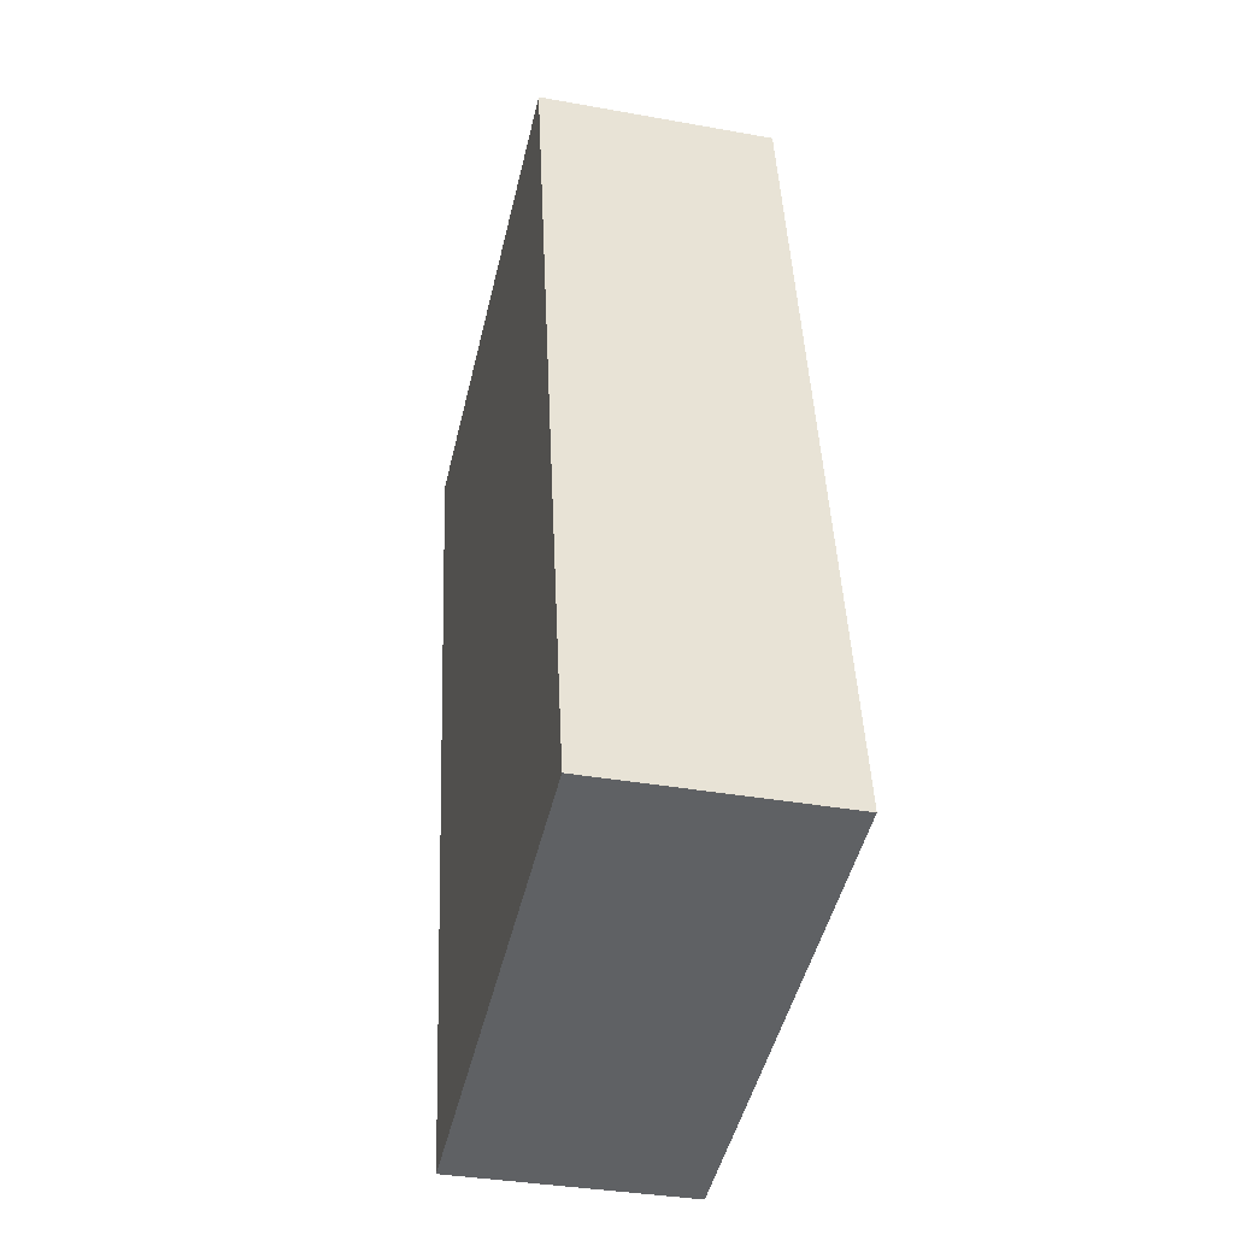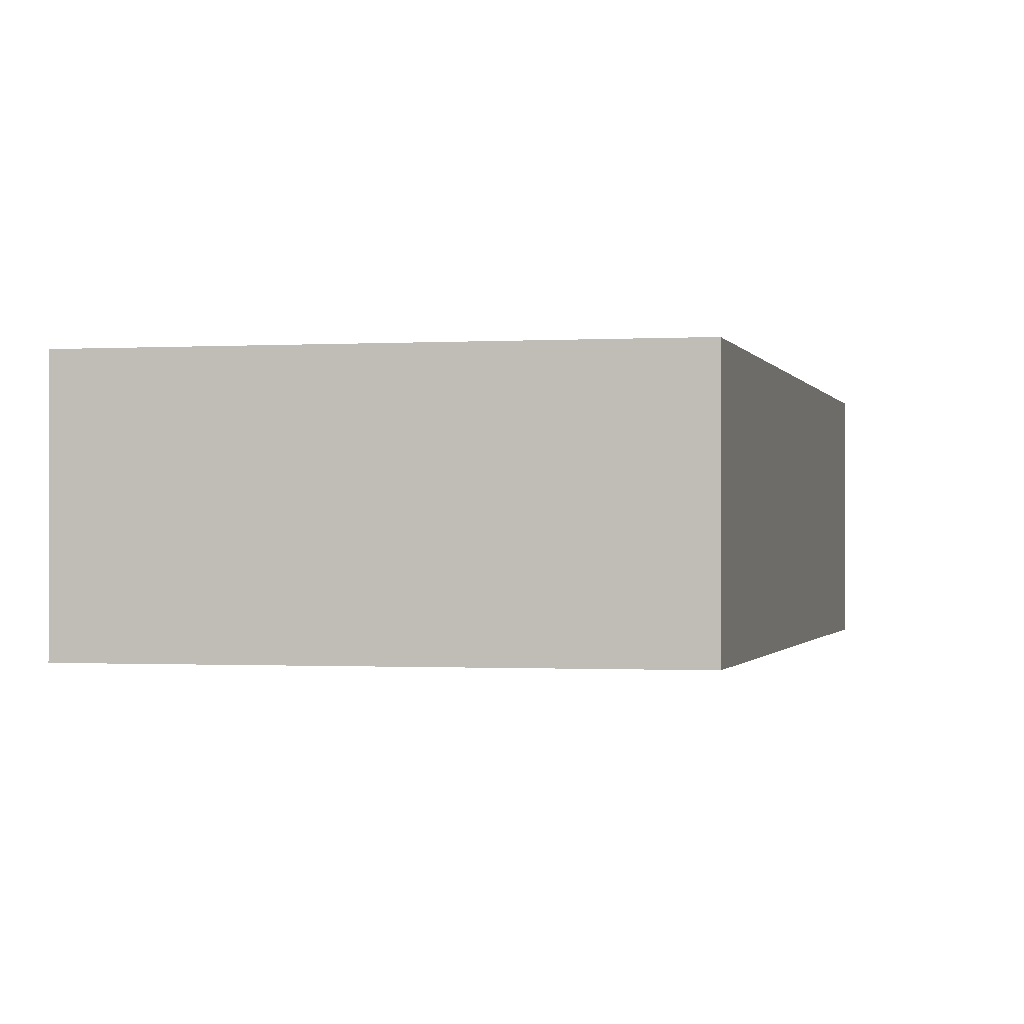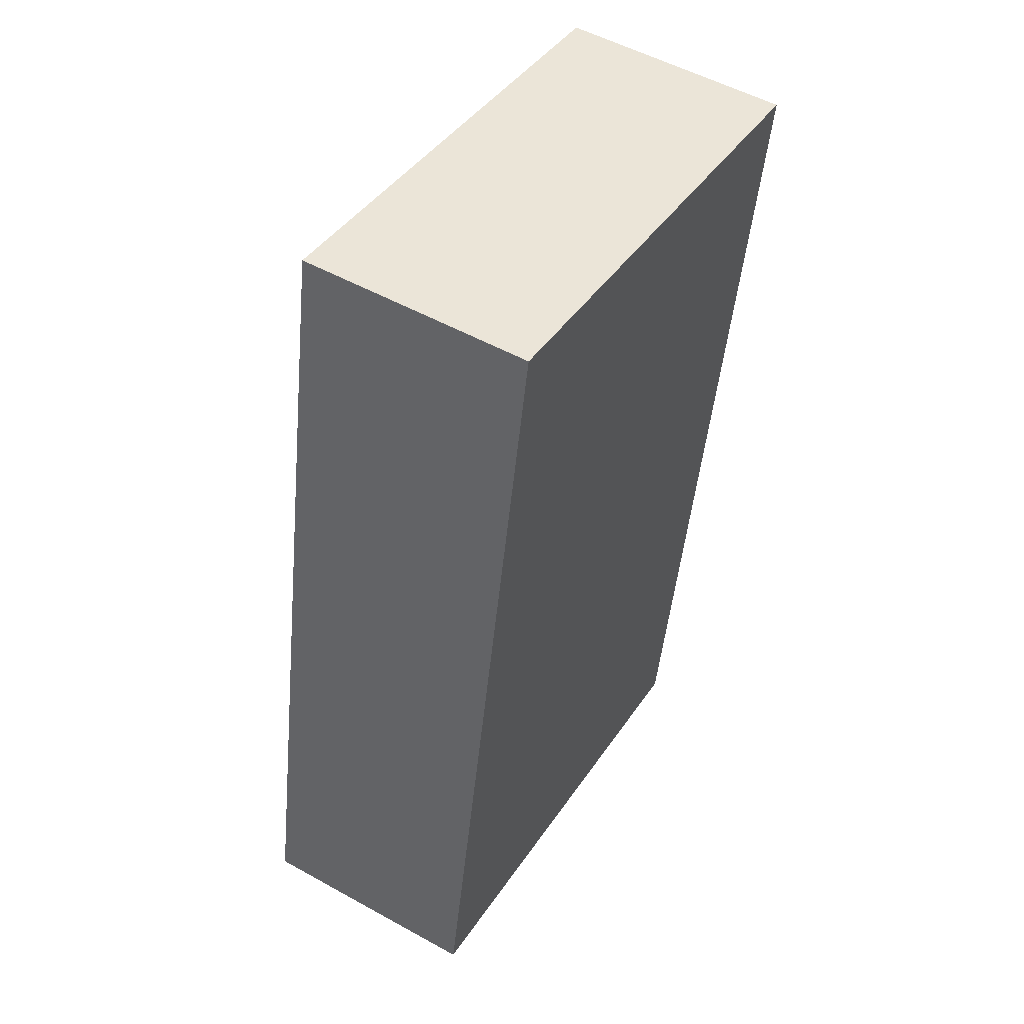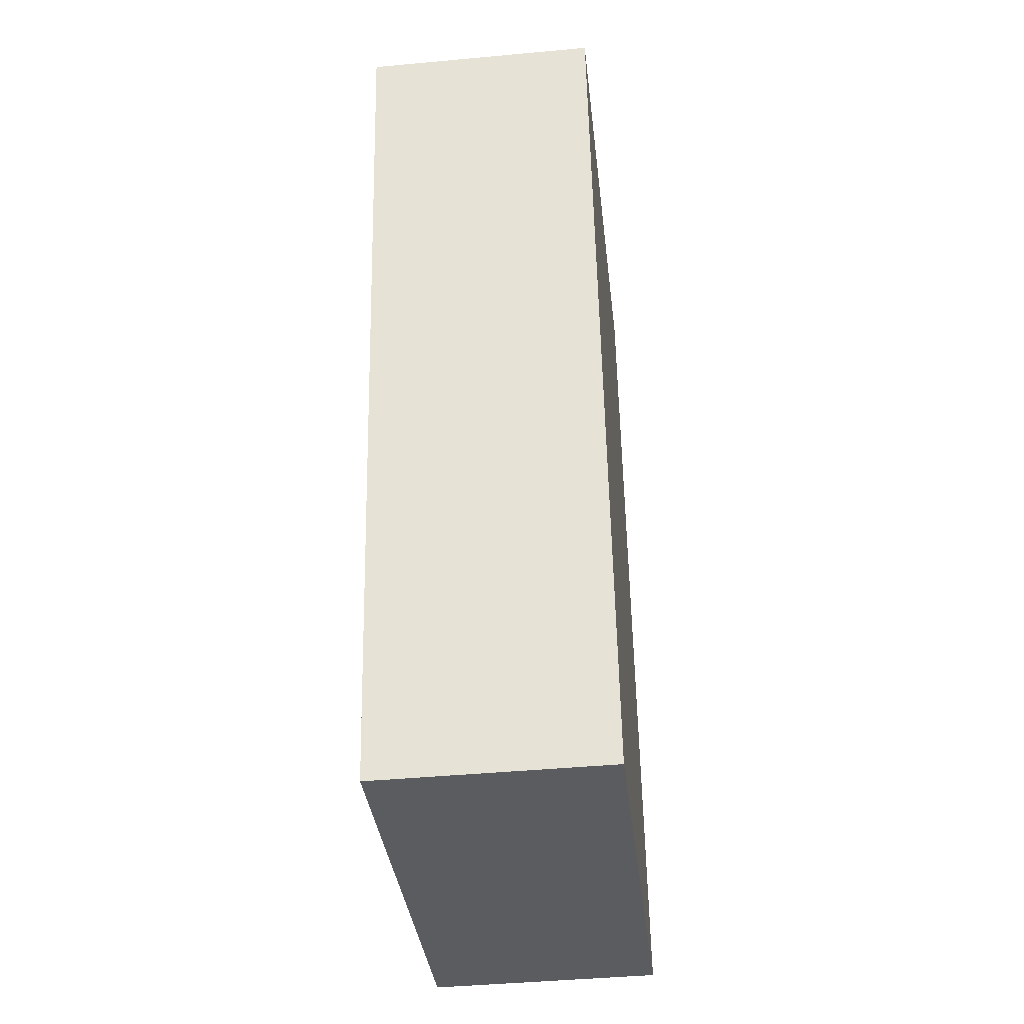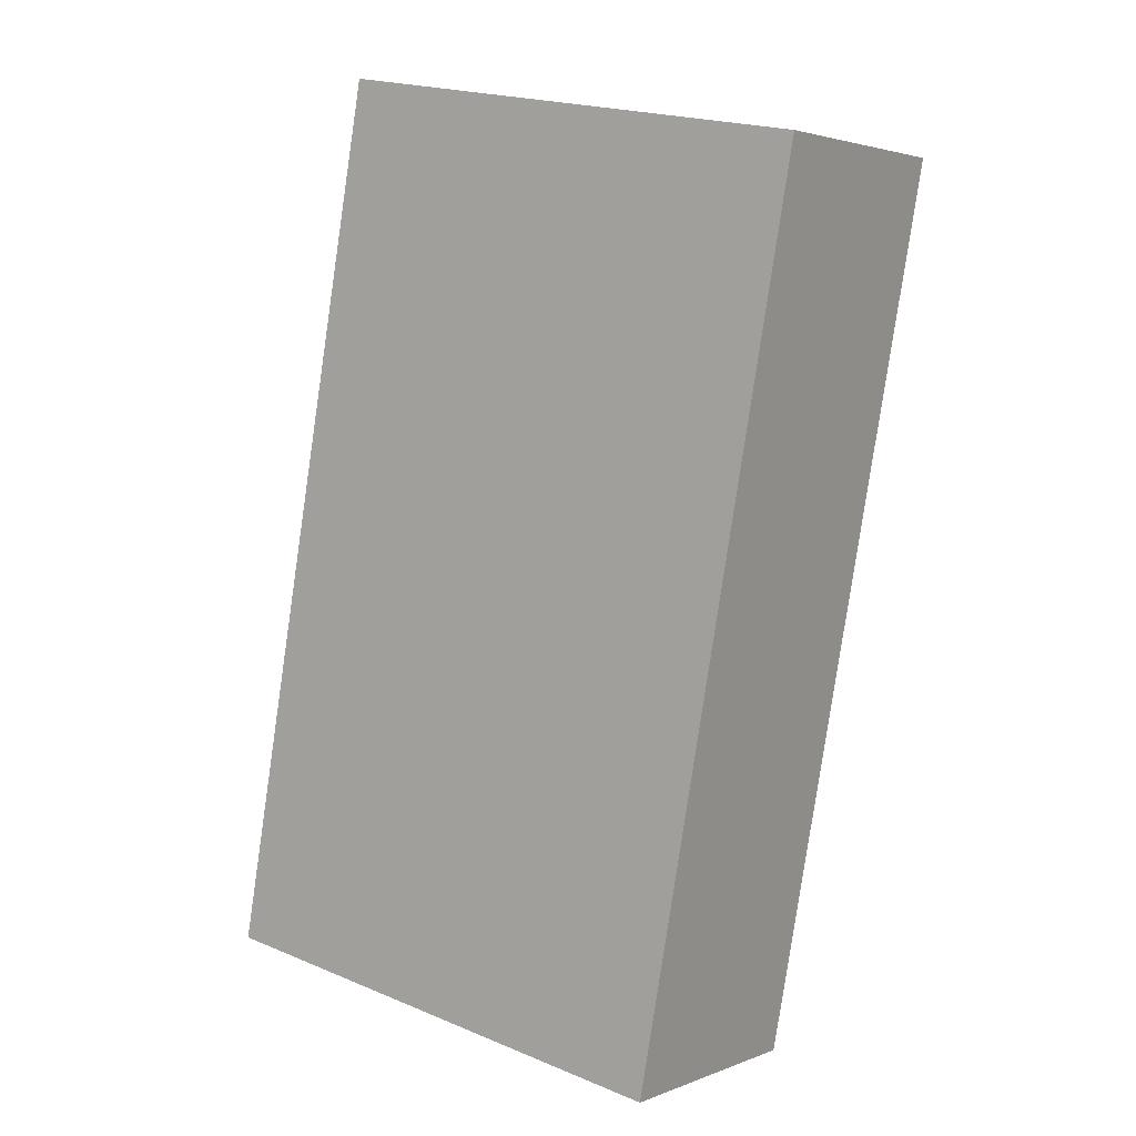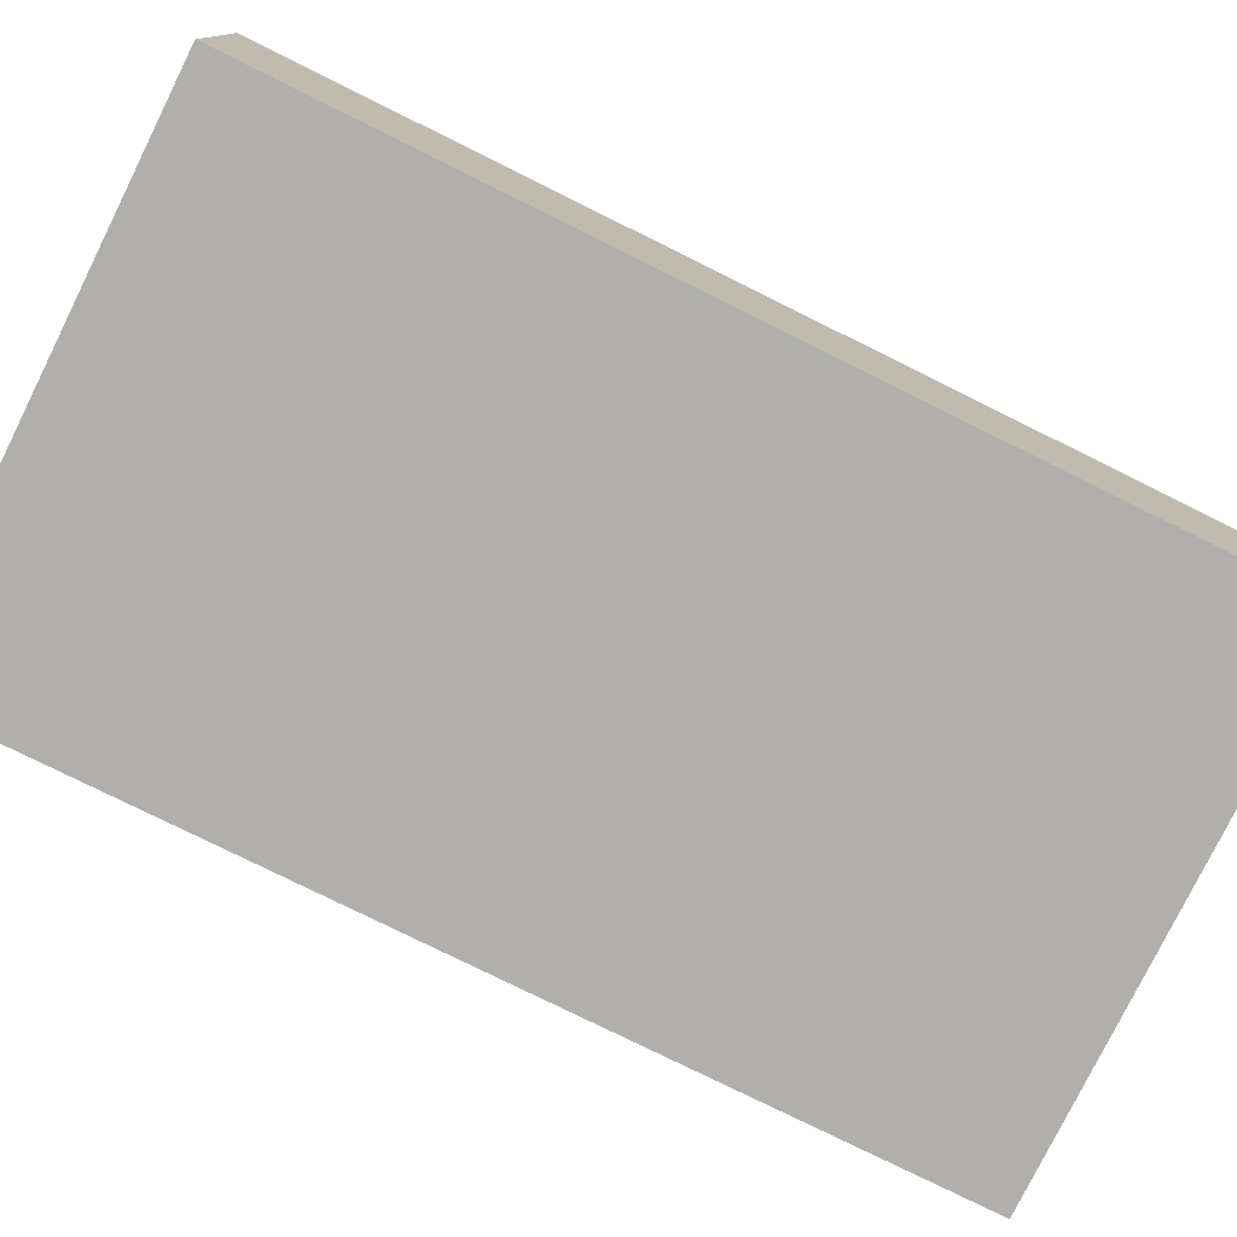
<metadata>
{"format":"obj","ext":"obj","renderer":"f3d","projection":"perspective","resolution":1024,"background":"white","views":[{"elev":-36.2,"azim":76.8,"up":"+Z"},{"elev":-0.7,"azim":2.6,"up":"+Y"},{"elev":52.7,"azim":120.8,"up":"+Z"},{"elev":-44.0,"azim":-83.8,"up":"+Z"},{"elev":2.8,"azim":-143.5,"up":"+Z"},{"elev":-78.3,"azim":53.3,"up":"+Y"}]}
</metadata>
<code>
v  1.323 1.941 -7.227
v  4.118 1.941 0.755
v  5.442 1.941 -6.473
v  0.445 1.941 -2.428
v  0 1.941 1.189e-16
v  5.442 3.964e-16 -6.473
v  1.323 4.425e-16 -7.227
v  0.445 1.487e-16 -2.428
v  0 0 0
v  4.118 -4.623e-17 0.755
g defaultobject
f 1 2 3
f 2 1 4
f 2 4 5
f 6 1 3
f 1 6 7
f 7 4 1
f 4 7 8
f 4 8 5
f 5 8 9
f 9 2 5
f 2 9 10
f 10 3 2
f 3 10 6
f 10 7 6
f 7 10 8
f 8 10 9

</code>
